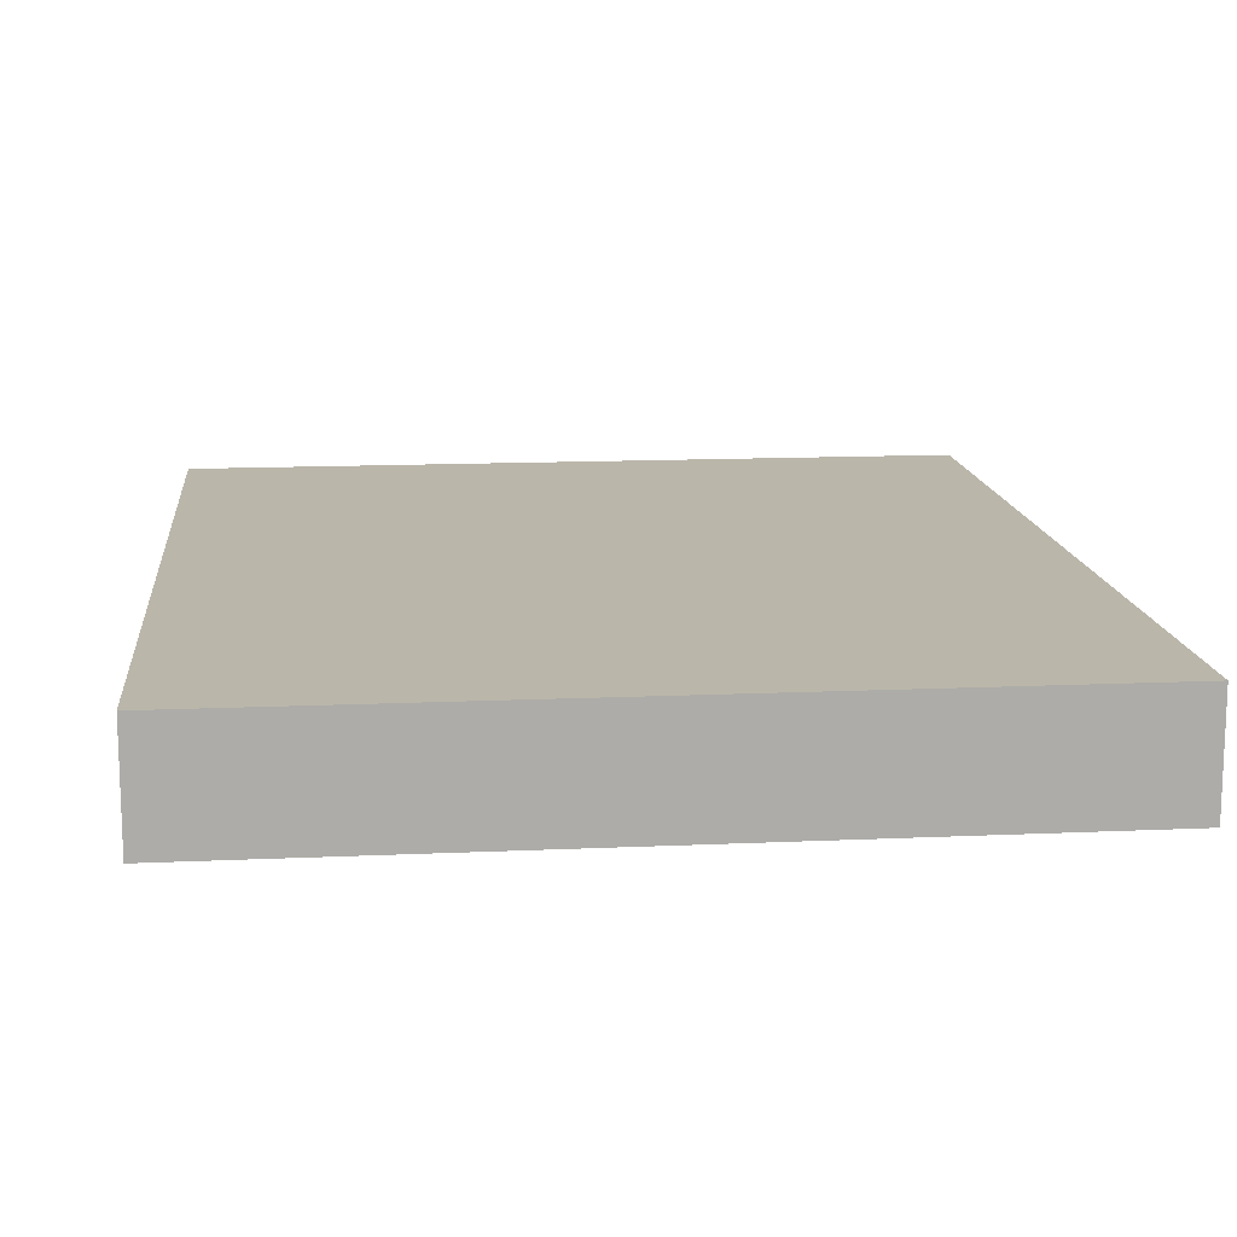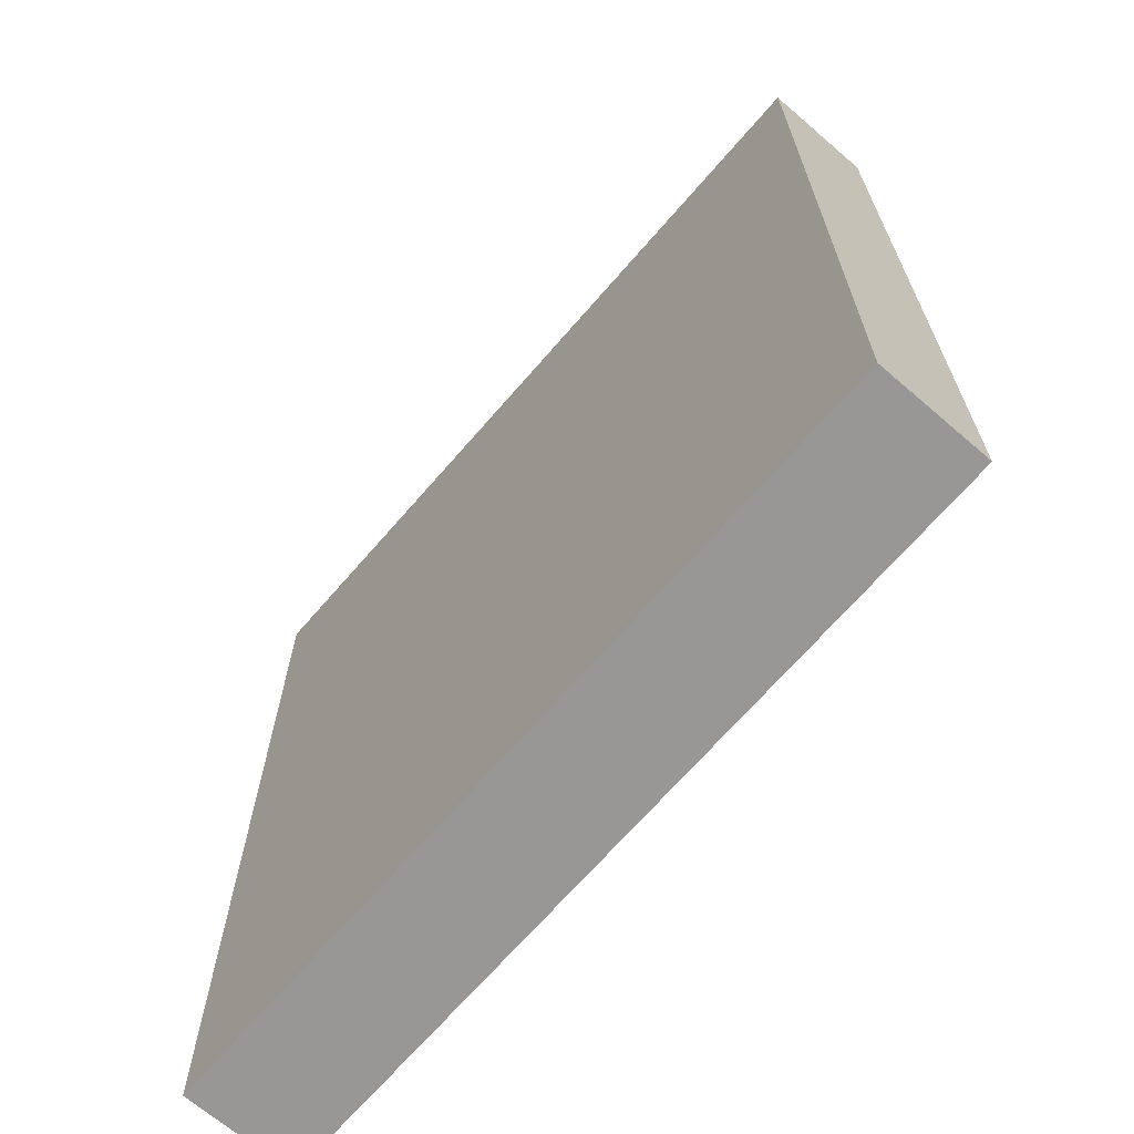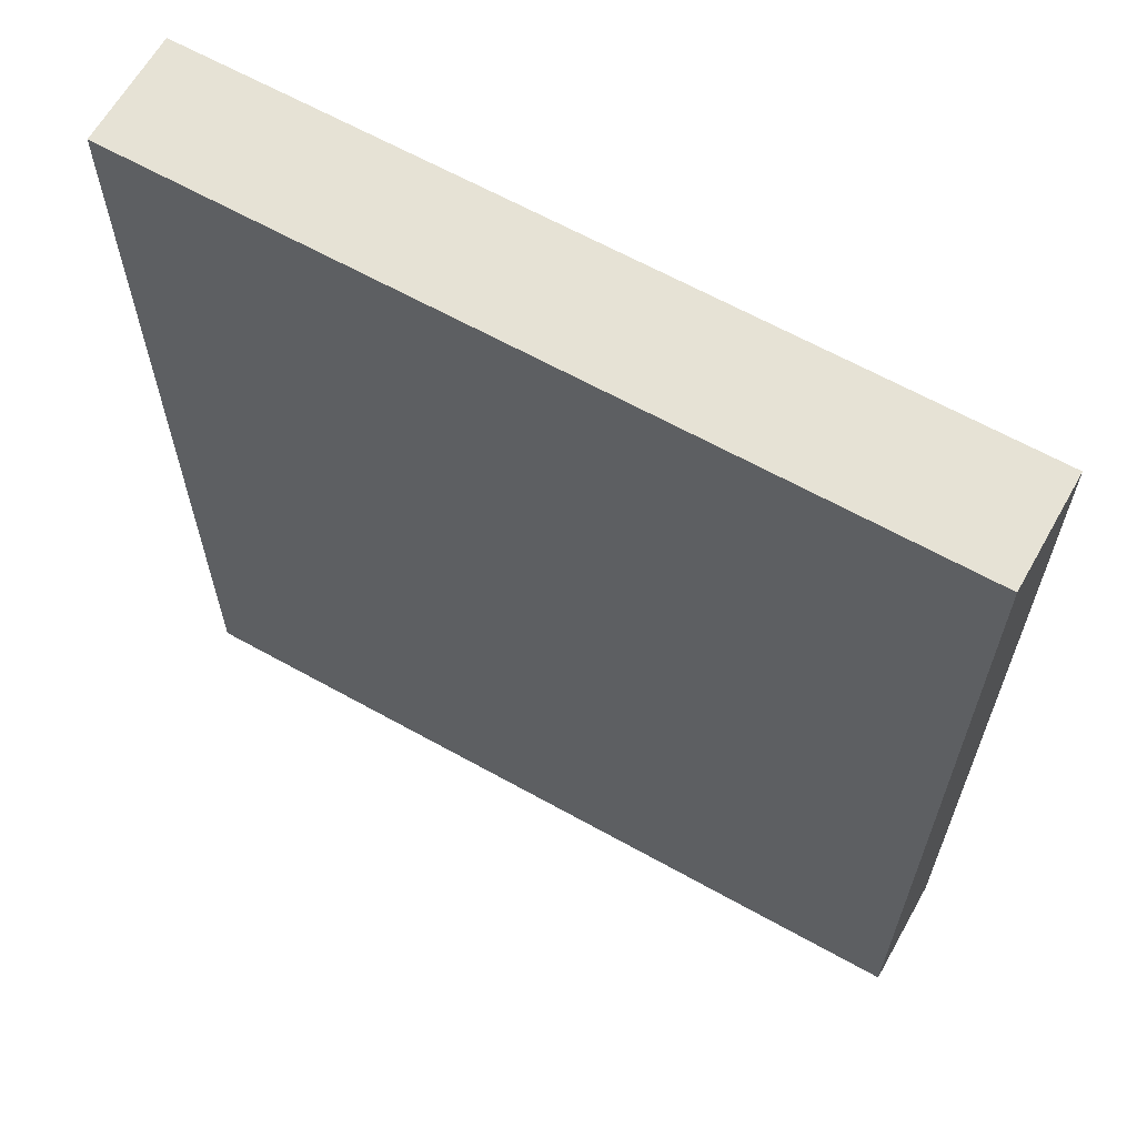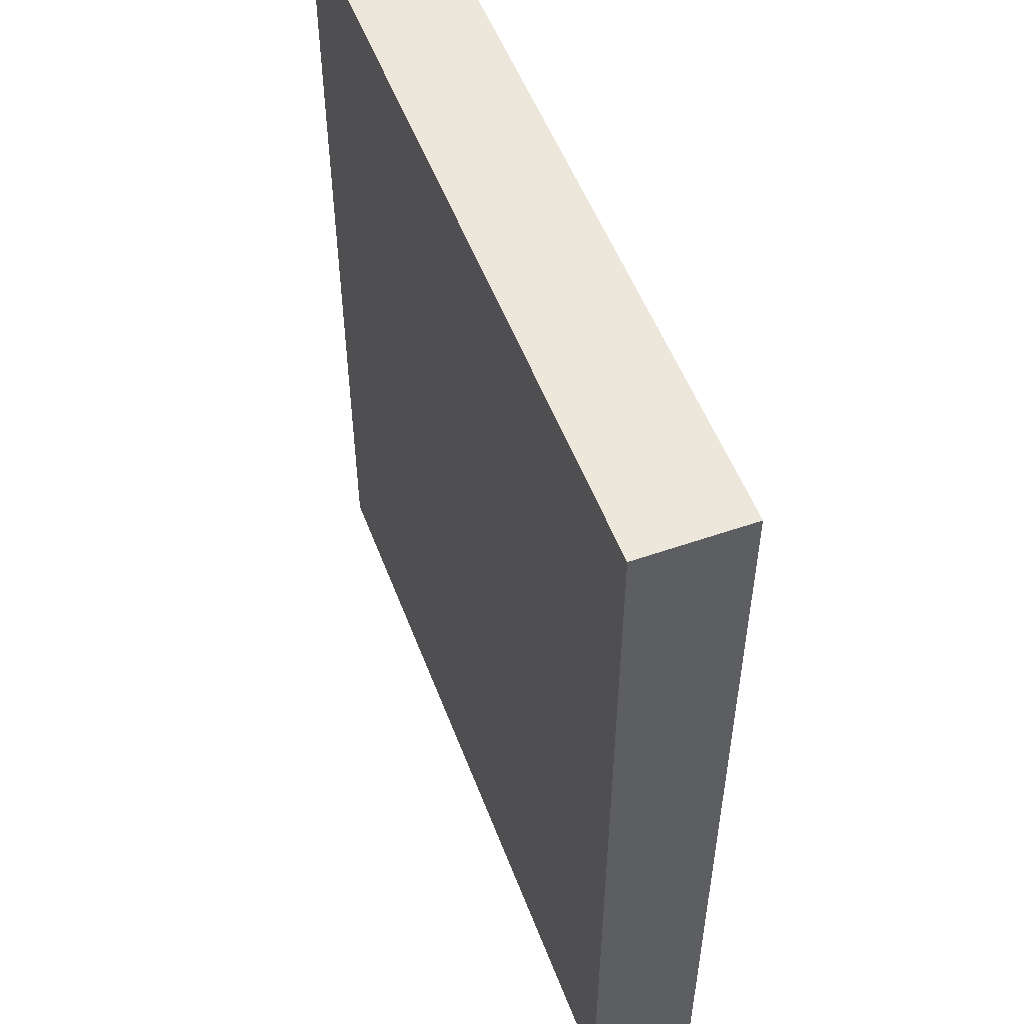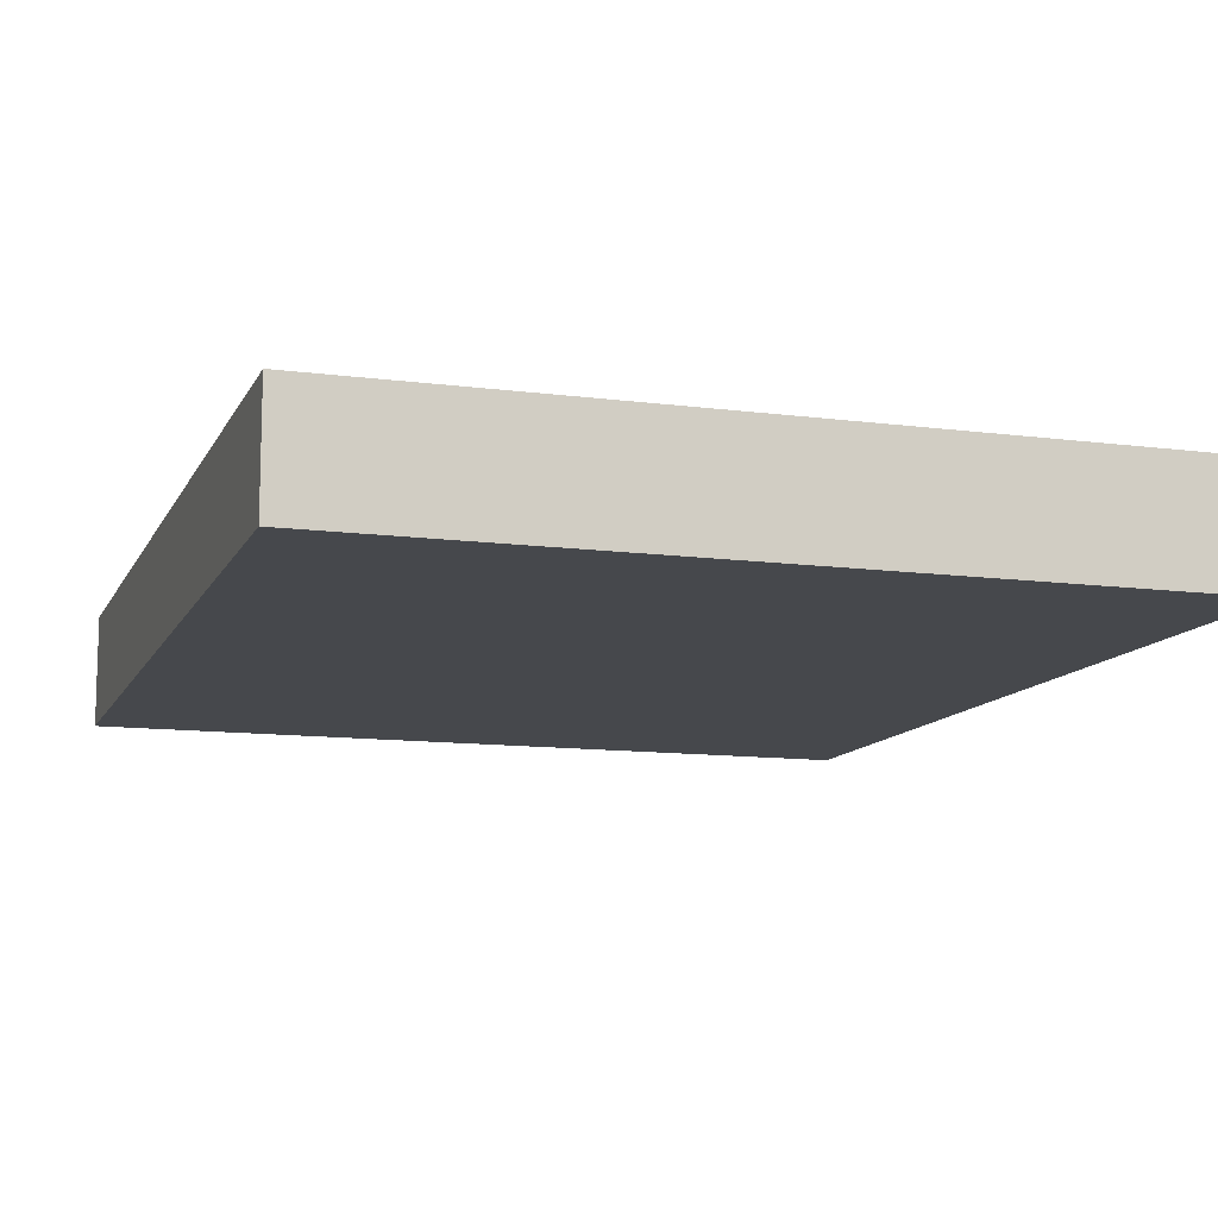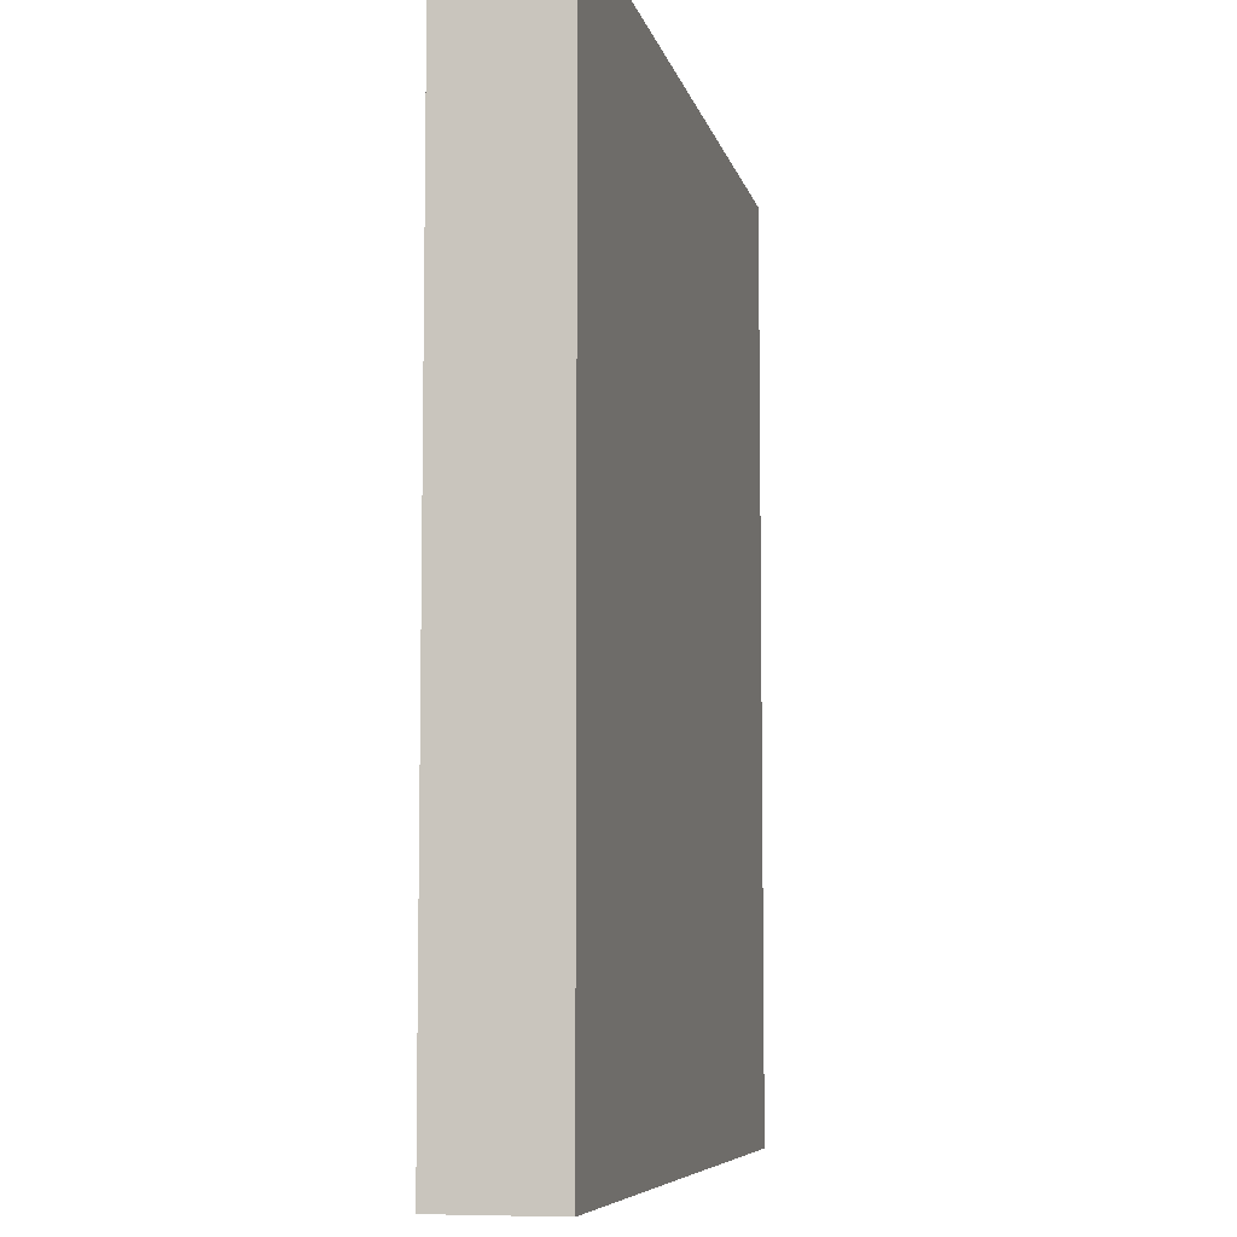
<metadata>
{"format":"obj","ext":"obj","renderer":"f3d","projection":"perspective","resolution":1024,"background":"white","views":[{"elev":13.8,"azim":-5.8,"up":"+Y"},{"elev":-68.2,"azim":49.2,"up":"+Z"},{"elev":63.9,"azim":29.4,"up":"+Z"},{"elev":53.1,"azim":-110.5,"up":"+Z"},{"elev":-11.5,"azim":162.3,"up":"+Y"},{"elev":-7.3,"azim":102.2,"up":"+Z"}]}
</metadata>
<code>
o cube
v 7.1 1 -8.2
v 7.1 -1 -8.2
v -7.1 -1 -8.2
v -7.1 1 -8.2
v -7.1 -1 8.2
v -7.1 1 8.2
v 7.1 -1 8.2
v 7.1 1 8.2
f 1 2 3
f 1 3 4
f 5 6 4
f 5 4 3
f 7 8 5
f 8 6 5
f 2 1 7
f 1 8 7
f 1 4 8
f 4 6 8
f 2 7 5
f 2 5 3

</code>
